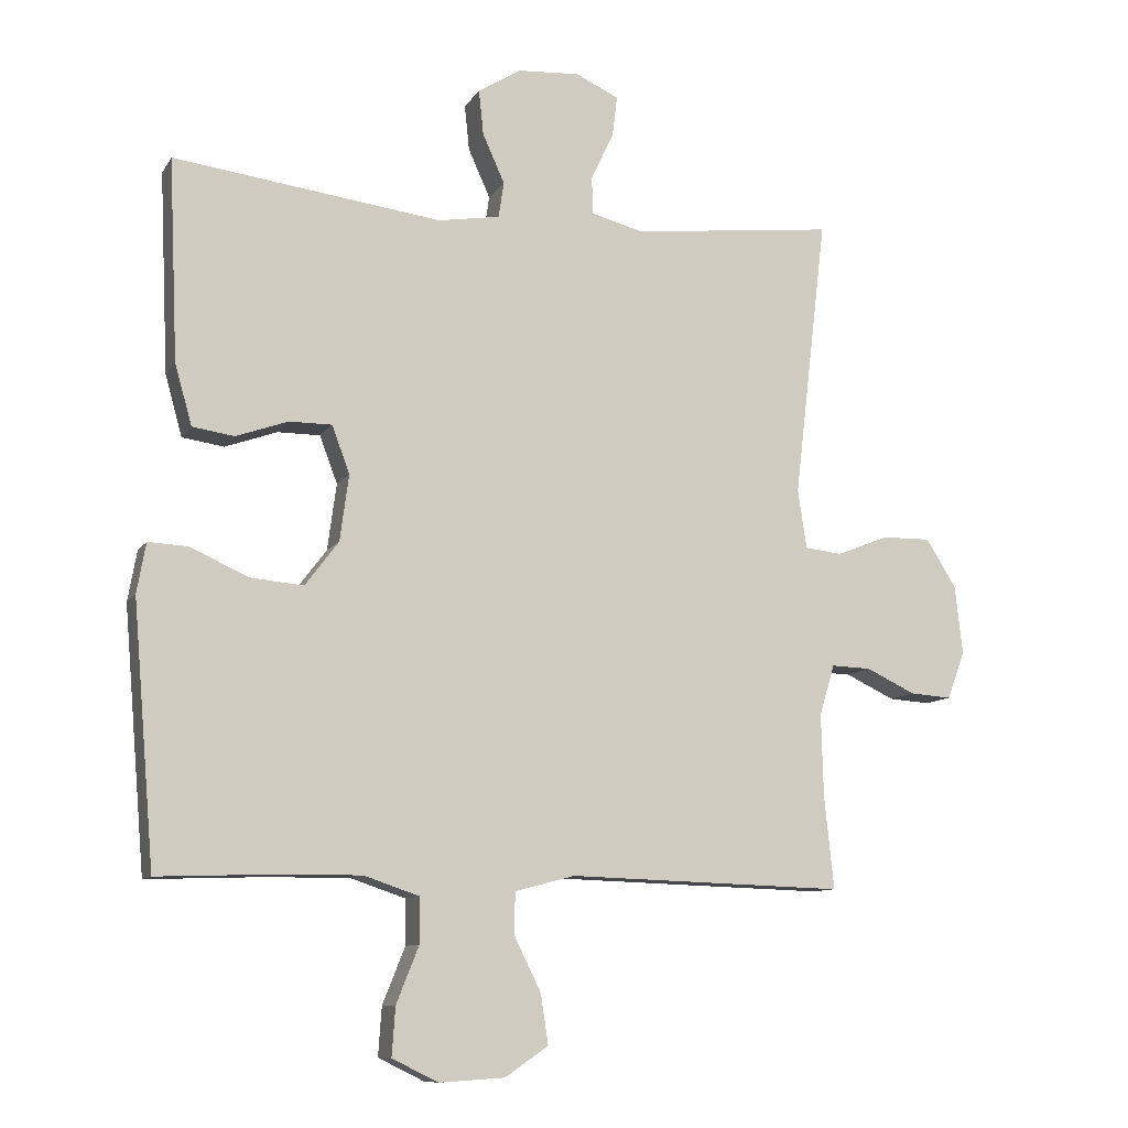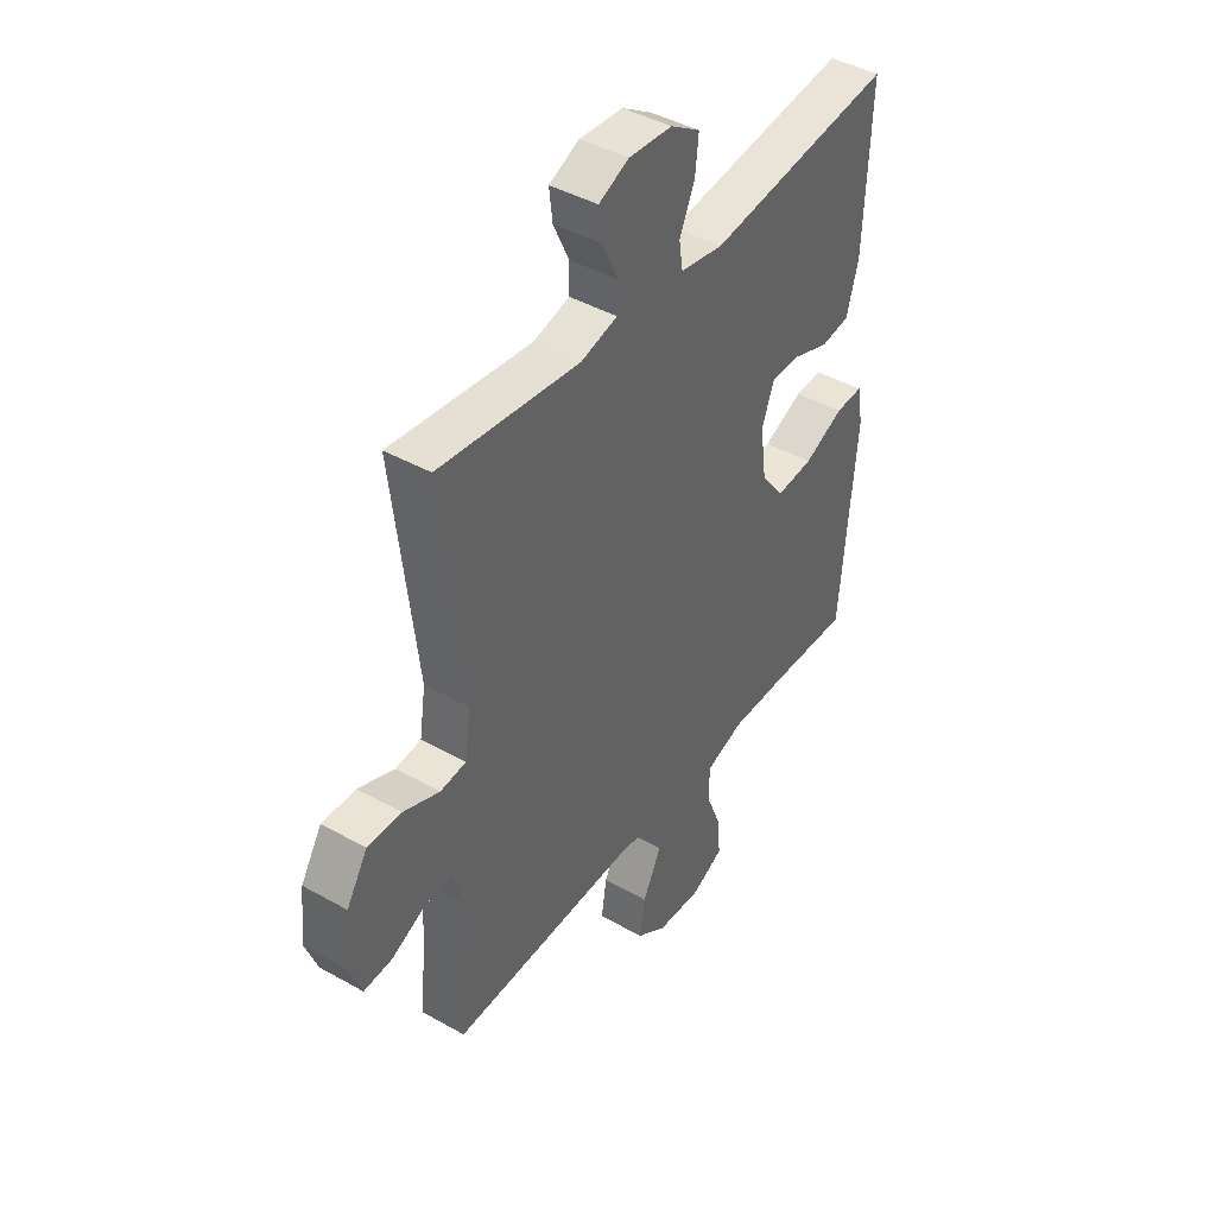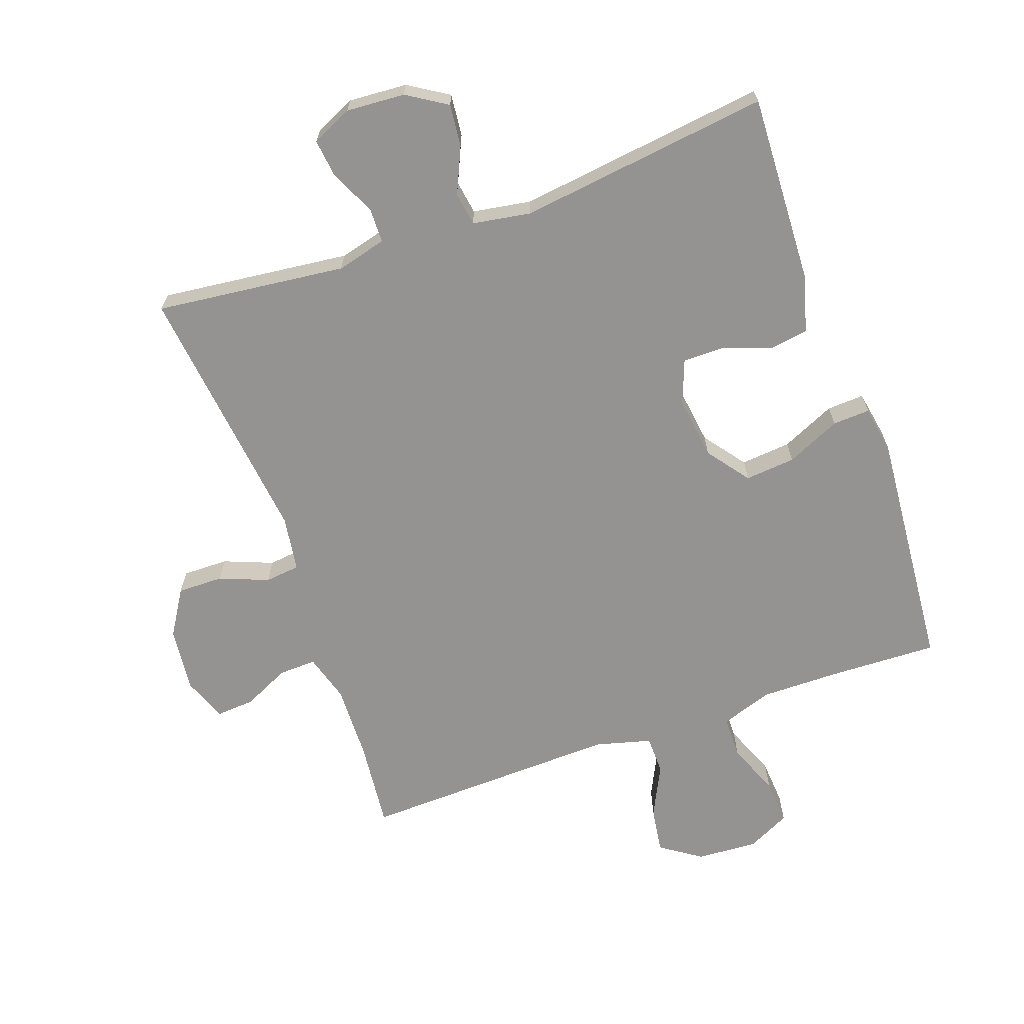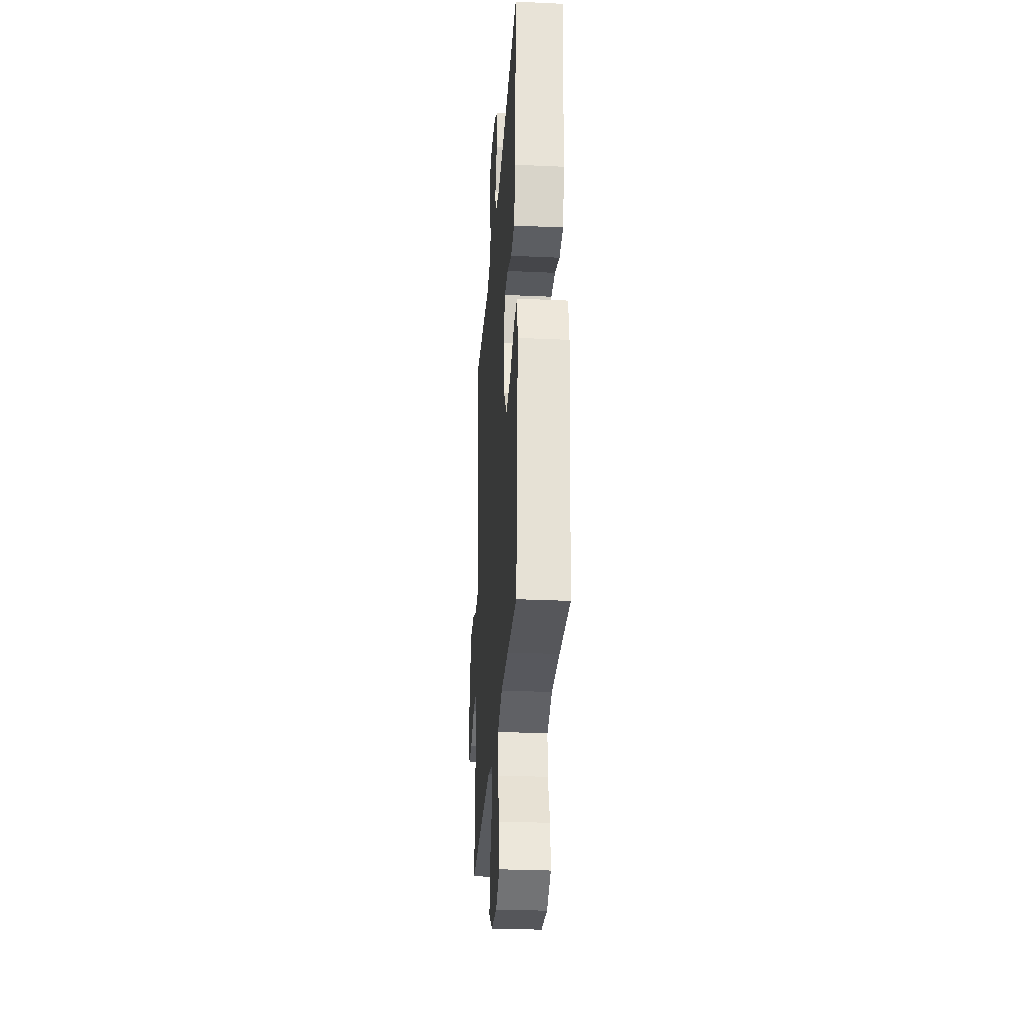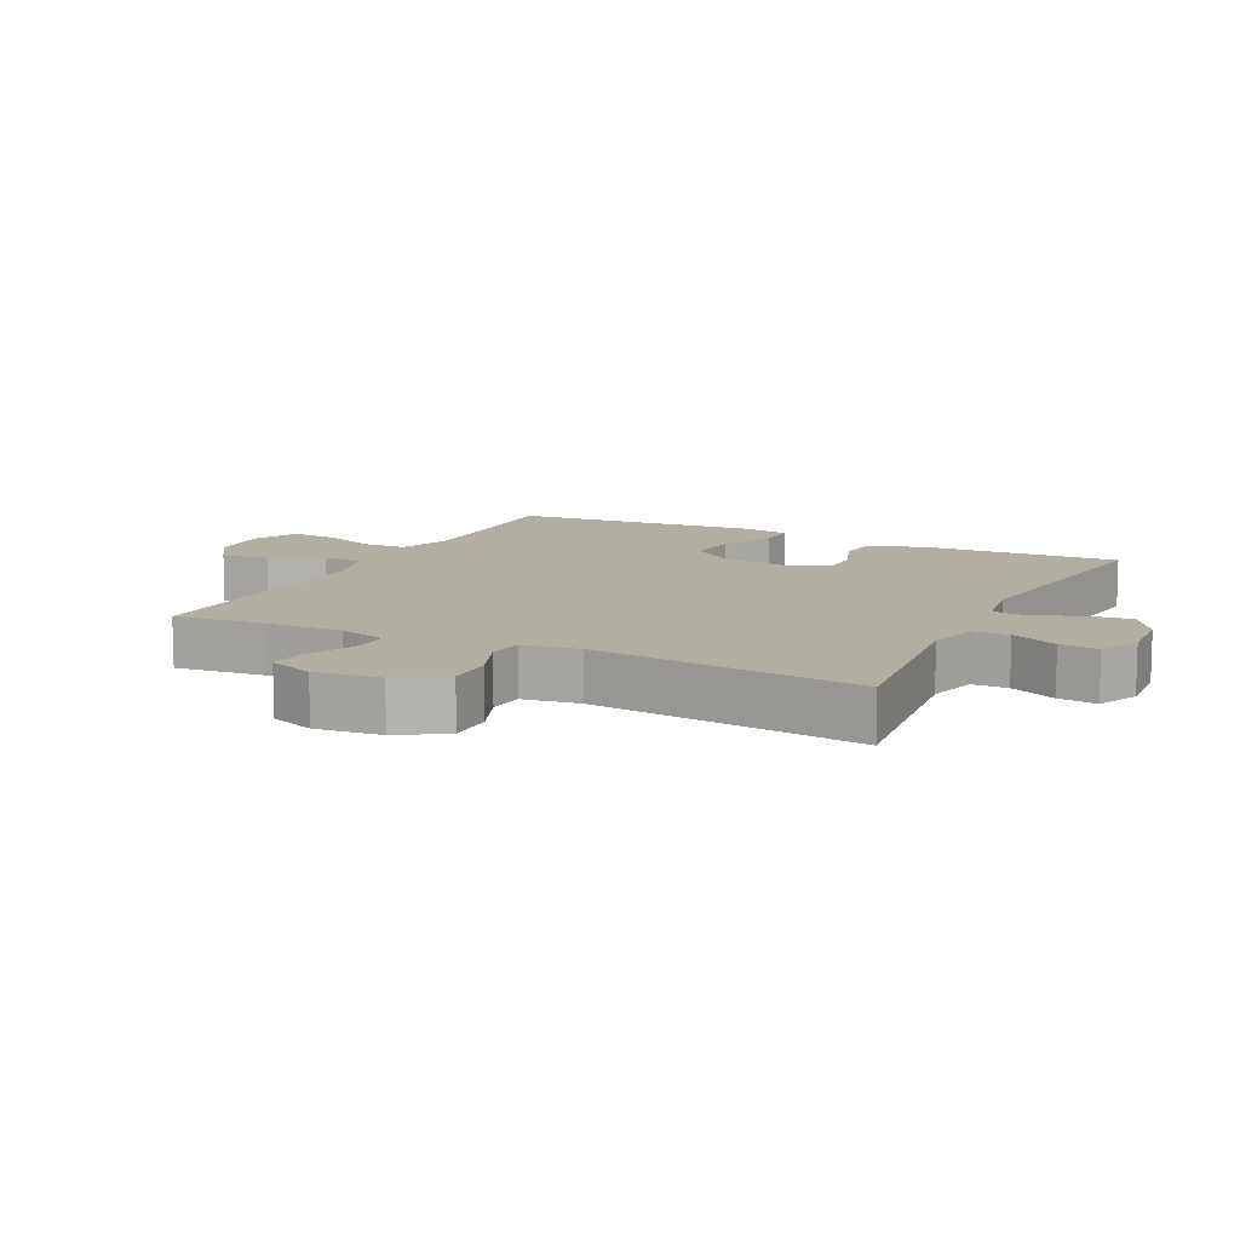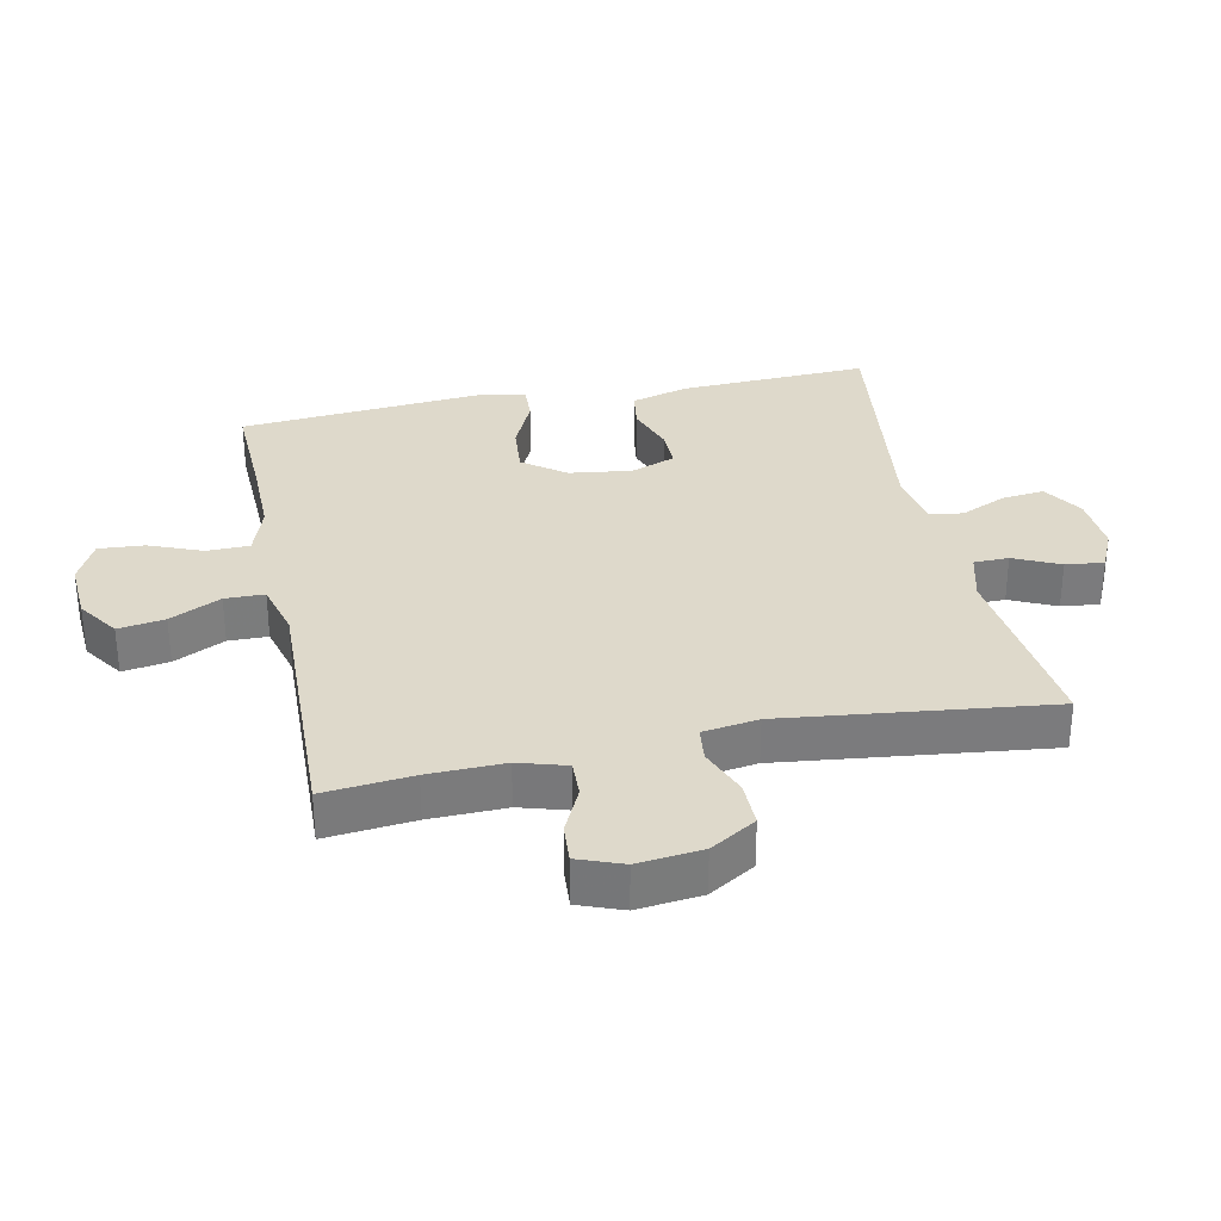
<metadata>
{"format":"obj","ext":"obj","renderer":"f3d","projection":"perspective","resolution":1024,"background":"white","views":[{"elev":-10.1,"azim":160.6,"up":"+Z"},{"elev":42.8,"azim":-56.1,"up":"+Z"},{"elev":-66.8,"azim":19.6,"up":"+Y"},{"elev":-29.4,"azim":86.1,"up":"+Z"},{"elev":10.8,"azim":-63.6,"up":"+Y"},{"elev":31.8,"azim":-101.7,"up":"+Y"}]}
</metadata>
<code>
v 0.5 0.07 -0.5
v 0.332 0.07 -0.494
v 0.209 0.07 -0.493
v 0.129 0.07 -0.52
v 0.128 0.07 -0.586
v 0.161 0.07 -0.668
v 0.166 0.07 -0.739
v 0.099 0.07 -0.772
v 0.004 0.07 -0.766
v -0.059 0.07 -0.723
v -0.048 0.07 -0.651
v -0.009 0.07 -0.572
v -0.01 0.07 -0.511
v -0.097 0.07 -0.488
v -0.5 0.07 -0.5
v -0.486 0.07 -0.363
v -0.483 0.07 -0.245
v -0.505 0.07 -0.171
v -0.563 0.07 -0.173
v -0.635 0.07 -0.207
v -0.695 0.07 -0.211
v -0.721 0.07 -0.142
v -0.71 0.07 -0.042
v -0.666 0.07 0.029
v -0.595 0.07 0.028
v -0.519 0.07 -0.002
v -0.465 0.07 0.004
v -0.452 0.07 0.09
v -0.5 0.07 0.5
v -0.204 0.07 0.466
v -0.127 0.07 0.486
v -0.126 0.07 0.54
v -0.159 0.07 0.611
v -0.166 0.07 0.67
v -0.103 0.07 0.699
v -0.012 0.07 0.693
v 0.05 0.07 0.654
v 0.043 0.07 0.588
v 0.011 0.07 0.517
v 0.019 0.07 0.465
v 0.109 0.07 0.45
v 0.5 0.07 0.5
v 0.487 0.07 0.206
v 0.462 0.07 0.117
v 0.401 0.07 0.108
v 0.325 0.07 0.135
v 0.263 0.07 0.135
v 0.237 0.07 0.066
v 0.25 0.07 -0.031
v 0.299 0.07 -0.096
v 0.377 0.07 -0.089
v 0.461 0.07 -0.051
v 0.519 0.07 -0.048
v 0.532 0.07 -0.121
v 0.5 0 -0.5
v 0.332 0 -0.494
v 0.209 0 -0.493
v 0.129 0 -0.52
v 0.128 0 -0.586
v 0.161 0 -0.668
v 0.166 0 -0.739
v 0.099 0 -0.772
v 0.004 0 -0.766
v -0.059 0 -0.723
v -0.048 0 -0.651
v -0.009 0 -0.572
v -0.01 0 -0.511
v -0.097 0 -0.488
v -0.5 0 -0.5
v -0.486 0 -0.363
v -0.483 0 -0.245
v -0.505 0 -0.171
v -0.563 0 -0.173
v -0.635 0 -0.207
v -0.695 0 -0.211
v -0.721 0 -0.142
v -0.71 0 -0.042
v -0.666 0 0.029
v -0.595 0 0.028
v -0.519 0 -0.002
v -0.465 0 0.004
v -0.452 0 0.09
v -0.5 0 0.5
v -0.204 0 0.466
v -0.127 0 0.486
v -0.126 0 0.54
v -0.159 0 0.611
v -0.166 0 0.67
v -0.103 0 0.699
v -0.012 0 0.693
v 0.05 0 0.654
v 0.043 0 0.588
v 0.011 0 0.517
v 0.019 0 0.465
v 0.109 0 0.45
v 0.5 0 0.5
v 0.487 0 0.206
v 0.462 0 0.117
v 0.401 0 0.108
v 0.325 0 0.135
v 0.263 0 0.135
v 0.237 0 0.066
v 0.25 0 -0.031
v 0.299 0 -0.096
v 0.377 0 -0.089
v 0.461 0 -0.051
v 0.519 0 -0.048
v 0.532 0 -0.121
f 51 52 53 54
f 50 51 54 1
f 49 50 1 2
f 43 44 45 46
f 41 42 43 46
f 40 41 46 47
f 36 37 38 39
f 34 35 36 39
f 32 33 34 39
f 31 32 39 40
f 30 31 40 47
f 28 29 30 47
f 23 24 25 26
f 23 26 27
f 22 23 27
f 19 20 21 22
f 18 19 22 27
f 17 18 27
f 16 17 27 28
f 14 15 16
f 13 14 16 28
f 9 10 11 12
f 9 12 13
f 8 9 13
f 5 6 7 8
f 4 5 8 13
f 3 4 13 28
f 49 2 3 28
f 28 47 48
f 28 48 49
f 108 107 106 105
f 55 108 105 104
f 56 55 104 103
f 100 99 98 97
f 100 97 96 95
f 101 100 95 94
f 93 92 91 90
f 93 90 89 88
f 93 88 87 86
f 94 93 86 85
f 101 94 85 84
f 101 84 83 82
f 80 79 78 77
f 81 80 77
f 81 77 76
f 76 75 74 73
f 81 76 73 72
f 81 72 71
f 82 81 71 70
f 70 69 68
f 82 70 68 67
f 66 65 64 63
f 67 66 63
f 67 63 62
f 62 61 60 59
f 67 62 59 58
f 82 67 58 57
f 82 57 56 103
f 102 101 82
f 103 102 82
f 1 55 56 2
f 2 56 57 3
f 3 57 58 4
f 4 58 59 5
f 5 59 60 6
f 6 60 61 7
f 7 61 62 8
f 8 62 63 9
f 9 63 64 10
f 10 64 65 11
f 11 65 66 12
f 12 66 67 13
f 13 67 68 14
f 14 68 69 15
f 15 69 70 16
f 16 70 71 17
f 17 71 72 18
f 18 72 73 19
f 19 73 74 20
f 20 74 75 21
f 21 75 76 22
f 22 76 77 23
f 23 77 78 24
f 24 78 79 25
f 25 79 80 26
f 26 80 81 27
f 27 81 82 28
f 28 82 83 29
f 29 83 84 30
f 30 84 85 31
f 31 85 86 32
f 32 86 87 33
f 33 87 88 34
f 34 88 89 35
f 35 89 90 36
f 36 90 91 37
f 37 91 92 38
f 38 92 93 39
f 39 93 94 40
f 40 94 95 41
f 41 95 96 42
f 42 96 97 43
f 43 97 98 44
f 44 98 99 45
f 45 99 100 46
f 46 100 101 47
f 47 101 102 48
f 48 102 103 49
f 49 103 104 50
f 50 104 105 51
f 51 105 106 52
f 52 106 107 53
f 53 107 108 54
f 54 108 55 1

</code>
